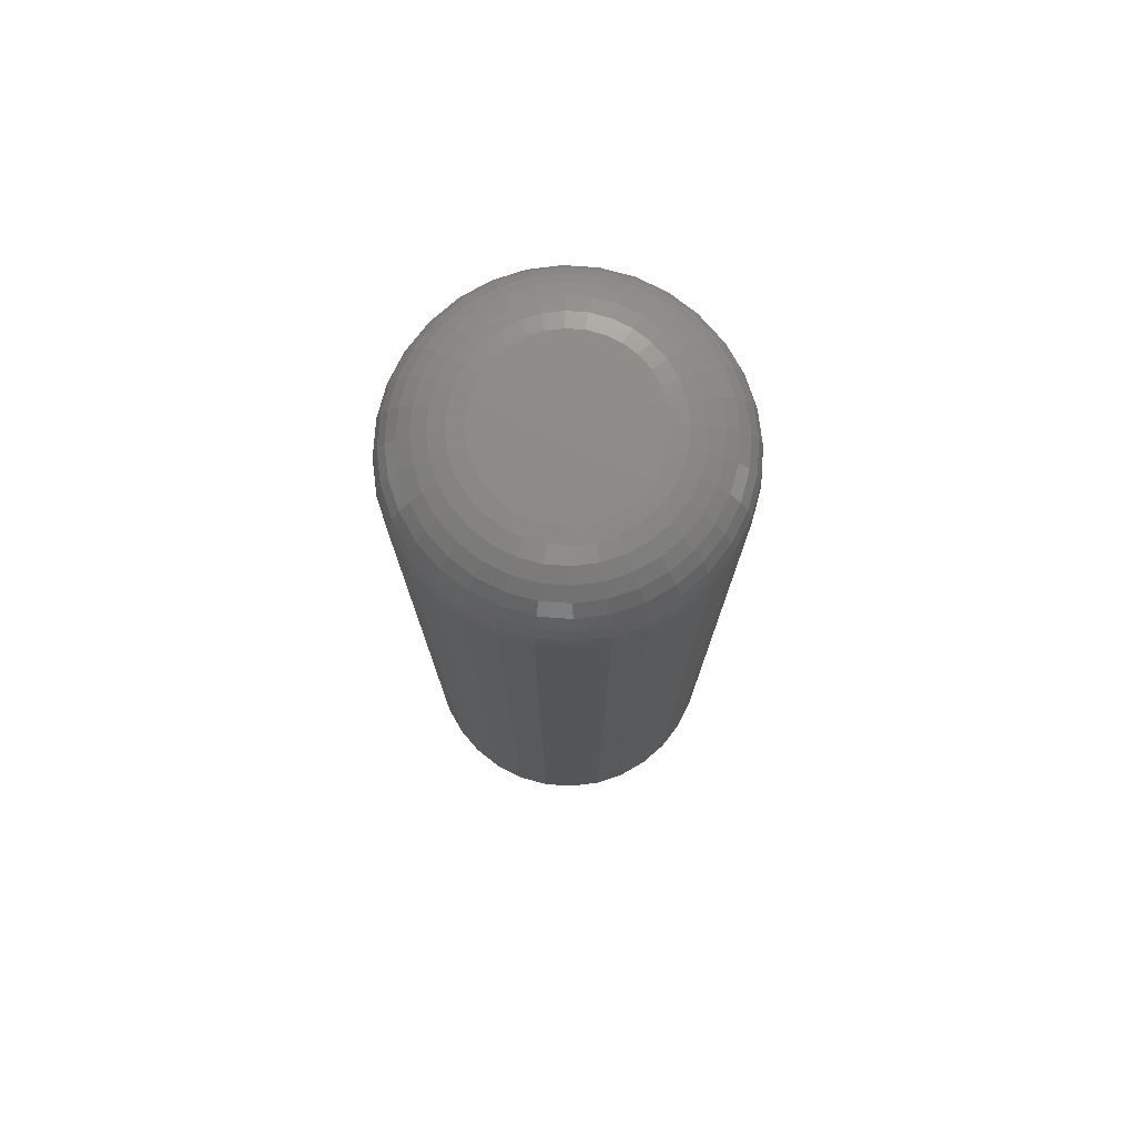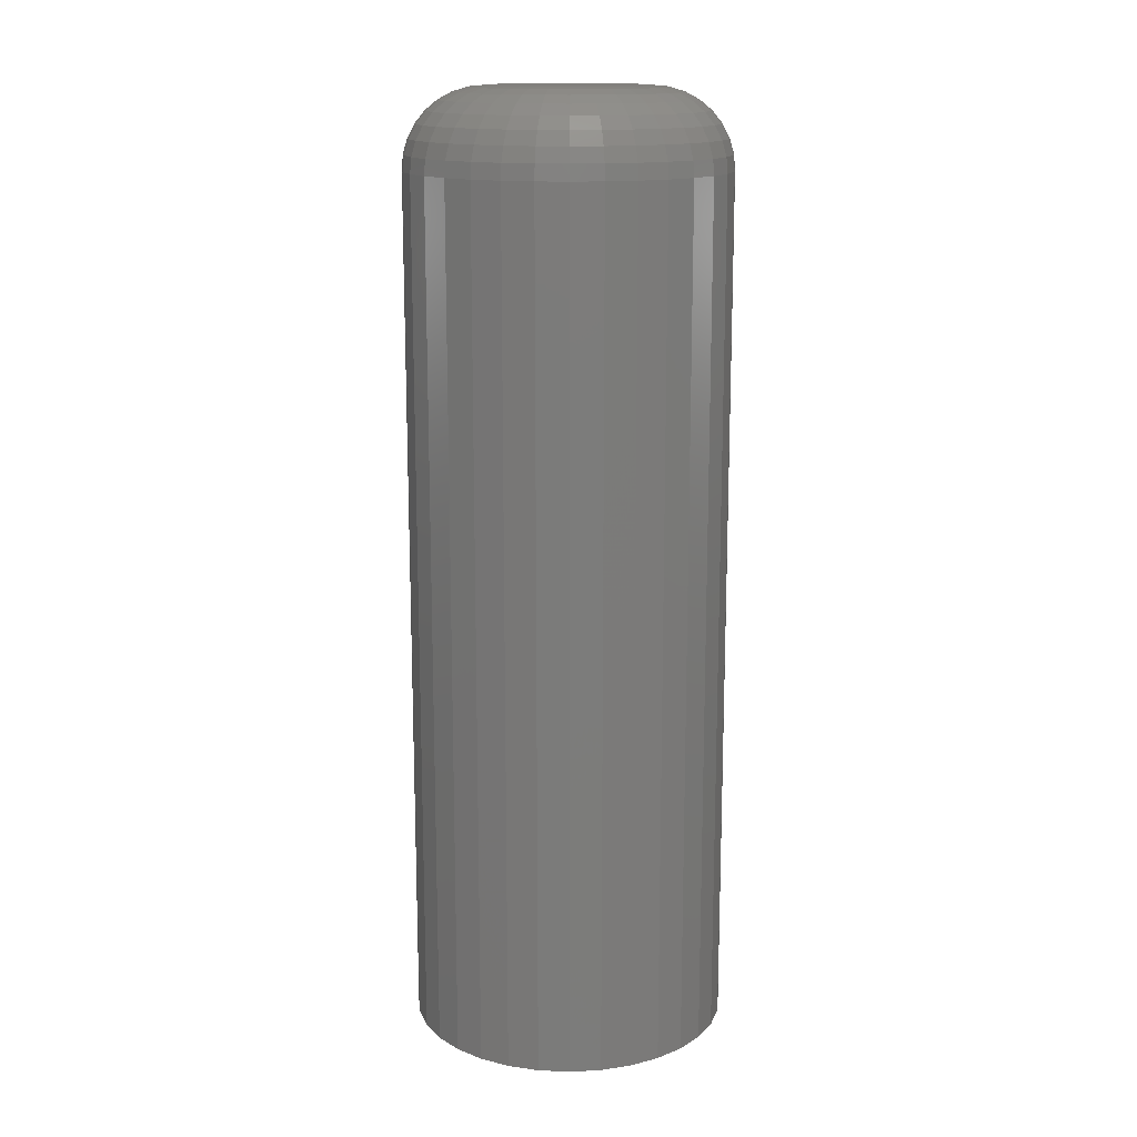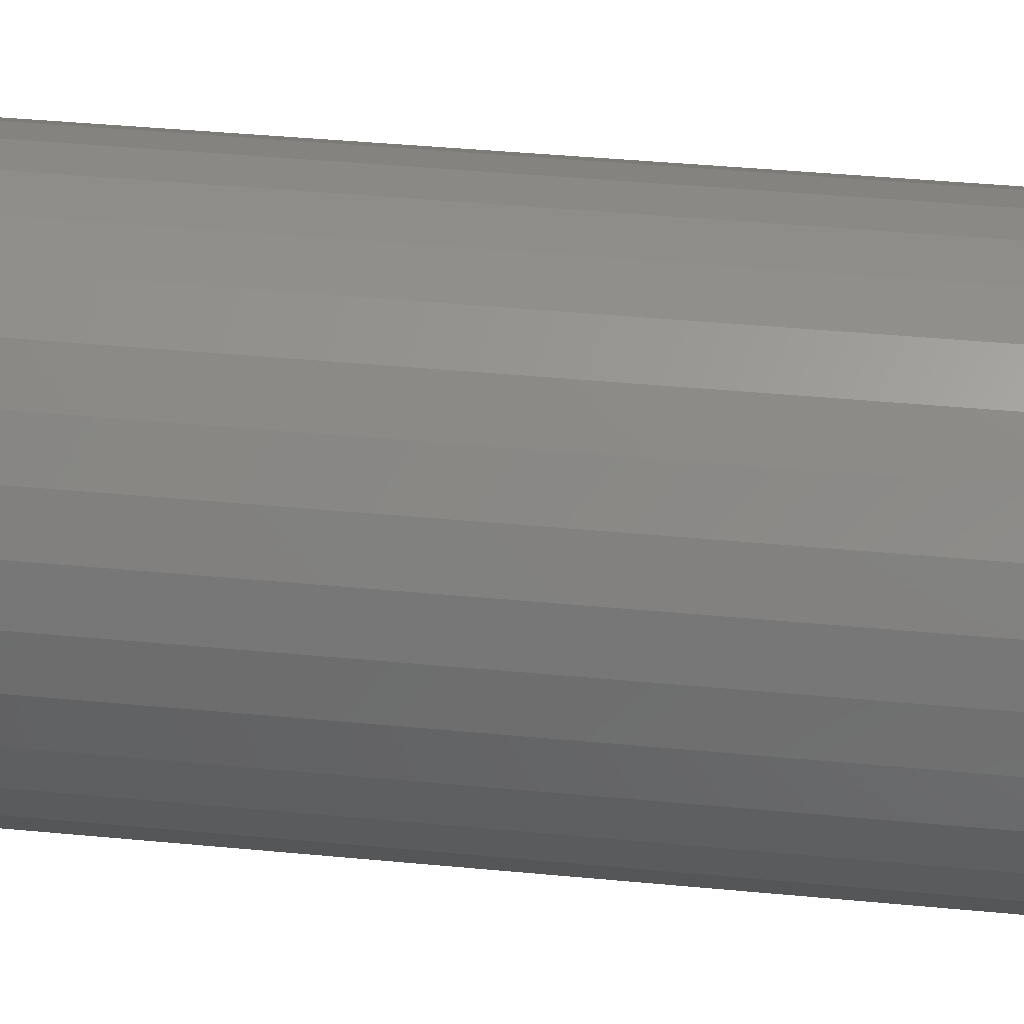
<metadata>
{"format":"stl","ext":"stl","renderer":"f3d","projection":"perspective","resolution":1024,"background":"white","views":[{"elev":76.5,"azim":-12.8,"up":"+Z"},{"elev":14.9,"azim":157.1,"up":"+Z"},{"elev":35.3,"azim":-82.5,"up":"+Y"}]}
</metadata>
<code>
# stl→obj: 320 verts, 636 faces
v 0.6005 -0.3443 0.09375
v 0.6001 -0.3458 0.09375
v 0.6153 -0.3443 0.09375
v 0.6157 -0.3458 0.09375
v 0.6159 -0.3474 0.09375
v 0.6001 -0.3489 0.09375
v 0.6157 -0.3489 0.09375
v 0.6005 -0.3504 0.09375
v 0.6153 -0.3504 0.09375
v 0.6013 -0.3518 0.09375
v 0.6145 -0.3518 0.09375
v 0.6023 -0.353 0.09375
v 0.6035 -0.354 0.09375
v 0.6135 -0.353 0.09375
v 0.6048 -0.3547 0.09375
v 0.6063 -0.3552 0.09375
v 0.6079 -0.3553 0.09375
v 0.6123 -0.354 0.09375
v 0.6095 -0.3552 0.09375
v 0.6109 -0.3547 0.09375
v 0.5999 -0.3474 0.09375
v 0.6145 -0.3429 0.09375
v 0.6135 -0.3417 0.09375
v 0.6123 -0.3407 0.09375
v 0.6109 -0.34 0.09375
v 0.6095 -0.3395 0.09375
v 0.6079 -0.3394 0.09375
v 0.6063 -0.3395 0.09375
v 0.6048 -0.34 0.09375
v 0.6035 -0.3407 0.09375
v 0.6023 -0.3417 0.09375
v 0.6013 -0.3429 0.09375
v 0.6237 -0.3474 0
v 0.6237 -0.3474 0.08594
v 0.6234 -0.3504 0
v 0.6234 -0.3504 0.08594
v 0.6225 -0.3534 0
v 0.6225 -0.3534 0.08594
v 0.621 -0.3561 0
v 0.621 -0.3561 0.08594
v 0.6191 -0.3585 0
v 0.6191 -0.3585 0.08594
v 0.6167 -0.3605 0
v 0.6167 -0.3605 0.08594
v 0.6139 -0.362 0
v 0.6139 -0.362 0.08594
v 0.611 -0.3629 0
v 0.611 -0.3629 0.08594
v 0.6079 -0.3632 0
v 0.6079 -0.3632 0.08594
v 0.6048 -0.3629 0
v 0.6048 -0.3629 0.08594
v 0.6019 -0.362 0
v 0.6019 -0.362 0.08594
v 0.5991 -0.3605 0
v 0.5991 -0.3605 0.08594
v 0.5967 -0.3585 0
v 0.5967 -0.3585 0.08594
v 0.5948 -0.3561 0
v 0.5948 -0.3561 0.08594
v 0.5933 -0.3534 0
v 0.5933 -0.3534 0.08594
v 0.5924 -0.3504 0
v 0.5924 -0.3504 0.08594
v 0.5921 -0.3474 0
v 0.5921 -0.3474 0.08594
v 0.5924 -0.3443 0
v 0.5924 -0.3443 0.08594
v 0.5933 -0.3413 0
v 0.5933 -0.3413 0.08594
v 0.5948 -0.3386 0
v 0.5948 -0.3386 0.08594
v 0.5967 -0.3362 0
v 0.5967 -0.3362 0.08594
v 0.5991 -0.3342 0
v 0.5991 -0.3342 0.08594
v 0.6019 -0.3328 0
v 0.6019 -0.3328 0.08594
v 0.6048 -0.3319 0
v 0.6048 -0.3319 0.08594
v 0.6079 -0.3316 0
v 0.6079 -0.3316 0.08594
v 0.611 -0.3319 0
v 0.611 -0.3319 0.08594
v 0.6139 -0.3328 0
v 0.6139 -0.3328 0.08594
v 0.6167 -0.3342 0
v 0.6167 -0.3342 0.08594
v 0.6191 -0.3362 0
v 0.6191 -0.3362 0.08594
v 0.621 -0.3386 0
v 0.621 -0.3386 0.08594
v 0.6225 -0.3413 0
v 0.6225 -0.3413 0.08594
v 0.6234 -0.3443 0
v 0.6234 -0.3443 0.08594
v 0.6174 -0.3474 0.0936
v 0.6172 -0.3492 0.0936
v 0.6189 -0.3474 0.09316
v 0.6187 -0.3495 0.09316
v 0.6202 -0.3474 0.09243
v 0.62 -0.3498 0.09243
v 0.6214 -0.3474 0.09146
v 0.6211 -0.35 0.09146
v 0.6224 -0.3474 0.09028
v 0.6221 -0.3502 0.09028
v 0.6231 -0.3474 0.08893
v 0.6228 -0.3503 0.08893
v 0.6235 -0.3474 0.08746
v 0.6232 -0.3504 0.08746
v 0.5986 -0.3492 0.0936
v 0.5984 -0.3474 0.0936
v 0.5971 -0.3495 0.09316
v 0.5969 -0.3474 0.09316
v 0.5958 -0.3498 0.09243
v 0.5956 -0.3474 0.09243
v 0.5947 -0.35 0.09146
v 0.5944 -0.3474 0.09146
v 0.5937 -0.3502 0.09028
v 0.5934 -0.3474 0.09028
v 0.593 -0.3503 0.08893
v 0.5927 -0.3474 0.08893
v 0.5926 -0.3504 0.08746
v 0.5923 -0.3474 0.08746
v 0.5991 -0.351 0.0936
v 0.5978 -0.3516 0.09316
v 0.5965 -0.3521 0.09243
v 0.5954 -0.3525 0.09146
v 0.5945 -0.3529 0.09028
v 0.5939 -0.3532 0.08893
v 0.5934 -0.3534 0.08746
v 0.6 -0.3526 0.0936
v 0.5988 -0.3535 0.09316
v 0.5977 -0.3542 0.09243
v 0.5967 -0.3549 0.09146
v 0.5959 -0.3554 0.09028
v 0.5953 -0.3558 0.08893
v 0.5949 -0.3561 0.08746
v 0.6012 -0.3541 0.0936
v 0.6001 -0.3551 0.09316
v 0.5992 -0.3561 0.09243
v 0.5983 -0.3569 0.09146
v 0.5977 -0.3576 0.09028
v 0.5972 -0.3581 0.08893
v 0.5968 -0.3584 0.08746
v 0.6026 -0.3553 0.0936
v 0.6018 -0.3565 0.09316
v 0.6011 -0.3576 0.09243
v 0.6004 -0.3586 0.09146
v 0.5999 -0.3594 0.09028
v 0.5995 -0.36 0.08893
v 0.5992 -0.3604 0.08746
v 0.6043 -0.3561 0.0936
v 0.6037 -0.3575 0.09316
v 0.6032 -0.3587 0.09243
v 0.6027 -0.3598 0.09146
v 0.6024 -0.3607 0.09028
v 0.6021 -0.3614 0.08893
v 0.6019 -0.3618 0.08746
v 0.606 -0.3567 0.0936
v 0.6058 -0.3581 0.09316
v 0.6055 -0.3594 0.09243
v 0.6053 -0.3606 0.09146
v 0.6051 -0.3616 0.09028
v 0.6049 -0.3623 0.08893
v 0.6048 -0.3627 0.08746
v 0.6079 -0.3569 0.0936
v 0.6079 -0.3583 0.09316
v 0.6079 -0.3597 0.09243
v 0.6079 -0.3609 0.09146
v 0.6079 -0.3618 0.09028
v 0.6079 -0.3626 0.08893
v 0.6079 -0.363 0.08746
v 0.6097 -0.3567 0.0936
v 0.61 -0.3581 0.09316
v 0.6103 -0.3594 0.09243
v 0.6105 -0.3606 0.09146
v 0.6107 -0.3616 0.09028
v 0.6109 -0.3623 0.08893
v 0.6109 -0.3627 0.08746
v 0.6115 -0.3561 0.0936
v 0.6121 -0.3575 0.09316
v 0.6126 -0.3587 0.09243
v 0.6131 -0.3598 0.09146
v 0.6134 -0.3607 0.09028
v 0.6137 -0.3614 0.08893
v 0.6139 -0.3618 0.08746
v 0.6132 -0.3553 0.0936
v 0.614 -0.3565 0.09316
v 0.6147 -0.3576 0.09243
v 0.6154 -0.3586 0.09146
v 0.6159 -0.3594 0.09028
v 0.6163 -0.36 0.08893
v 0.6166 -0.3604 0.08746
v 0.6146 -0.3541 0.0936
v 0.6156 -0.3551 0.09316
v 0.6166 -0.3561 0.09243
v 0.6174 -0.3569 0.09146
v 0.6181 -0.3576 0.09028
v 0.6186 -0.3581 0.08893
v 0.619 -0.3584 0.08746
v 0.6158 -0.3526 0.0936
v 0.617 -0.3535 0.09316
v 0.6181 -0.3542 0.09243
v 0.6191 -0.3549 0.09146
v 0.6199 -0.3554 0.09028
v 0.6205 -0.3558 0.08893
v 0.6209 -0.3561 0.08746
v 0.6167 -0.351 0.0936
v 0.618 -0.3516 0.09316
v 0.6193 -0.3521 0.09243
v 0.6204 -0.3525 0.09146
v 0.6213 -0.3529 0.09028
v 0.6219 -0.3532 0.08893
v 0.6223 -0.3534 0.08746
v 0.5986 -0.3455 0.0936
v 0.5971 -0.3452 0.09316
v 0.5958 -0.345 0.09243
v 0.5947 -0.3447 0.09146
v 0.5937 -0.3445 0.09028
v 0.593 -0.3444 0.08893
v 0.5926 -0.3443 0.08746
v 0.6172 -0.3455 0.0936
v 0.6187 -0.3452 0.09316
v 0.62 -0.345 0.09243
v 0.6211 -0.3447 0.09146
v 0.6221 -0.3445 0.09028
v 0.6228 -0.3444 0.08893
v 0.6232 -0.3443 0.08746
v 0.6167 -0.3437 0.0936
v 0.618 -0.3432 0.09316
v 0.6193 -0.3427 0.09243
v 0.6204 -0.3422 0.09146
v 0.6213 -0.3418 0.09028
v 0.6219 -0.3416 0.08893
v 0.6223 -0.3414 0.08746
v 0.6158 -0.3421 0.0936
v 0.617 -0.3413 0.09316
v 0.6181 -0.3405 0.09243
v 0.6191 -0.3399 0.09146
v 0.6199 -0.3393 0.09028
v 0.6205 -0.3389 0.08893
v 0.6209 -0.3387 0.08746
v 0.6146 -0.3407 0.0936
v 0.6156 -0.3396 0.09316
v 0.6166 -0.3387 0.09243
v 0.6174 -0.3378 0.09146
v 0.6181 -0.3371 0.09028
v 0.6186 -0.3366 0.08893
v 0.619 -0.3363 0.08746
v 0.6132 -0.3395 0.0936
v 0.614 -0.3382 0.09316
v 0.6147 -0.3371 0.09243
v 0.6154 -0.3361 0.09146
v 0.6159 -0.3353 0.09028
v 0.6163 -0.3347 0.08893
v 0.6166 -0.3344 0.08746
v 0.6115 -0.3386 0.0936
v 0.6121 -0.3372 0.09316
v 0.6126 -0.336 0.09243
v 0.6131 -0.3349 0.09146
v 0.6134 -0.334 0.09028
v 0.6137 -0.3333 0.08893
v 0.6139 -0.3329 0.08746
v 0.6097 -0.338 0.0936
v 0.61 -0.3366 0.09316
v 0.6103 -0.3353 0.09243
v 0.6105 -0.3341 0.09146
v 0.6107 -0.3332 0.09028
v 0.6109 -0.3325 0.08893
v 0.6109 -0.332 0.08746
v 0.6079 -0.3379 0.0936
v 0.6079 -0.3364 0.09316
v 0.6079 -0.3351 0.09243
v 0.6079 -0.3339 0.09146
v 0.6079 -0.3329 0.09028
v 0.6079 -0.3322 0.08893
v 0.6079 -0.3317 0.08746
v 0.606 -0.338 0.0936
v 0.6058 -0.3366 0.09316
v 0.6055 -0.3353 0.09243
v 0.6053 -0.3341 0.09146
v 0.6051 -0.3332 0.09028
v 0.6049 -0.3325 0.08893
v 0.6048 -0.332 0.08746
v 0.6043 -0.3386 0.0936
v 0.6037 -0.3372 0.09316
v 0.6032 -0.336 0.09243
v 0.6027 -0.3349 0.09146
v 0.6024 -0.334 0.09028
v 0.6021 -0.3333 0.08893
v 0.6019 -0.3329 0.08746
v 0.6026 -0.3395 0.0936
v 0.6018 -0.3382 0.09316
v 0.6011 -0.3371 0.09243
v 0.6004 -0.3361 0.09146
v 0.5999 -0.3353 0.09028
v 0.5995 -0.3347 0.08893
v 0.5992 -0.3344 0.08746
v 0.6012 -0.3407 0.0936
v 0.6001 -0.3396 0.09316
v 0.5992 -0.3387 0.09243
v 0.5983 -0.3378 0.09146
v 0.5977 -0.3371 0.09028
v 0.5972 -0.3366 0.08893
v 0.5968 -0.3363 0.08746
v 0.6 -0.3421 0.0936
v 0.5988 -0.3413 0.09316
v 0.5977 -0.3405 0.09243
v 0.5967 -0.3399 0.09146
v 0.5959 -0.3393 0.09028
v 0.5953 -0.3389 0.08893
v 0.5949 -0.3387 0.08746
v 0.5991 -0.3437 0.0936
v 0.5978 -0.3432 0.09316
v 0.5965 -0.3427 0.09243
v 0.5954 -0.3422 0.09146
v 0.5945 -0.3418 0.09028
v 0.5939 -0.3416 0.08893
v 0.5934 -0.3414 0.08746
f 1 2 3
f 3 2 4
f 5 6 7
f 6 8 7
f 7 8 9
f 8 10 9
f 9 10 11
f 10 12 11
f 11 12 13
f 11 13 14
f 14 13 15
f 14 15 16
f 16 17 14
f 18 14 17
f 18 17 19
f 18 19 20
f 21 6 5
f 21 5 4
f 21 4 2
f 22 23 24
f 22 24 25
f 22 25 26
f 22 26 27
f 22 27 28
f 22 28 29
f 22 29 30
f 22 30 31
f 22 31 32
f 22 32 1
f 22 1 3
f 33 34 35
f 35 34 36
f 35 36 37
f 37 36 38
f 37 38 39
f 39 38 40
f 39 40 41
f 41 40 42
f 41 42 43
f 43 42 44
f 43 44 45
f 45 44 46
f 45 46 47
f 47 46 48
f 47 48 49
f 49 48 50
f 49 50 51
f 51 50 52
f 51 52 53
f 53 52 54
f 53 54 55
f 55 54 56
f 55 56 57
f 57 56 58
f 57 58 59
f 59 58 60
f 59 60 61
f 61 60 62
f 61 62 63
f 63 62 64
f 63 64 65
f 65 64 66
f 65 66 67
f 67 66 68
f 67 68 69
f 69 68 70
f 69 70 71
f 71 70 72
f 71 72 73
f 73 72 74
f 73 74 75
f 75 74 76
f 75 76 77
f 77 76 78
f 77 78 79
f 79 78 80
f 79 80 81
f 81 80 82
f 81 82 83
f 83 82 84
f 83 84 85
f 85 84 86
f 85 86 87
f 87 86 88
f 87 88 89
f 89 88 90
f 89 90 91
f 91 90 92
f 91 92 93
f 93 92 94
f 93 94 95
f 95 94 96
f 95 96 33
f 33 96 34
f 5 7 97
f 97 7 98
f 97 98 99
f 99 98 100
f 99 100 101
f 101 100 102
f 101 102 103
f 103 102 104
f 103 104 105
f 105 104 106
f 105 106 107
f 107 106 108
f 107 108 109
f 109 108 110
f 109 110 34
f 34 110 36
f 6 21 111
f 111 21 112
f 111 112 113
f 113 112 114
f 113 114 115
f 115 114 116
f 115 116 117
f 117 116 118
f 117 118 119
f 119 118 120
f 119 120 121
f 121 120 122
f 121 122 123
f 123 122 124
f 123 124 64
f 64 124 66
f 8 6 125
f 125 6 111
f 125 111 126
f 126 111 113
f 126 113 127
f 127 113 115
f 127 115 128
f 128 115 117
f 128 117 129
f 129 117 119
f 129 119 130
f 130 119 121
f 130 121 131
f 131 121 123
f 131 123 62
f 62 123 64
f 10 8 132
f 132 8 125
f 132 125 133
f 133 125 126
f 133 126 134
f 134 126 127
f 134 127 135
f 135 127 128
f 135 128 136
f 136 128 129
f 136 129 137
f 137 129 130
f 137 130 138
f 138 130 131
f 138 131 60
f 60 131 62
f 12 10 139
f 139 10 132
f 139 132 140
f 140 132 133
f 140 133 141
f 141 133 134
f 141 134 142
f 142 134 135
f 142 135 143
f 143 135 136
f 143 136 144
f 144 136 137
f 144 137 145
f 145 137 138
f 145 138 58
f 58 138 60
f 13 12 146
f 146 12 139
f 146 139 147
f 147 139 140
f 147 140 148
f 148 140 141
f 148 141 149
f 149 141 142
f 149 142 150
f 150 142 143
f 150 143 151
f 151 143 144
f 151 144 152
f 152 144 145
f 152 145 56
f 56 145 58
f 15 13 153
f 153 13 146
f 153 146 154
f 154 146 147
f 154 147 155
f 155 147 148
f 155 148 156
f 156 148 149
f 156 149 157
f 157 149 150
f 157 150 158
f 158 150 151
f 158 151 159
f 159 151 152
f 159 152 54
f 54 152 56
f 16 15 160
f 160 15 153
f 160 153 161
f 161 153 154
f 161 154 162
f 162 154 155
f 162 155 163
f 163 155 156
f 163 156 164
f 164 156 157
f 164 157 165
f 165 157 158
f 165 158 166
f 166 158 159
f 166 159 52
f 52 159 54
f 17 16 167
f 167 16 160
f 167 160 168
f 168 160 161
f 168 161 169
f 169 161 162
f 169 162 170
f 170 162 163
f 170 163 171
f 171 163 164
f 171 164 172
f 172 164 165
f 172 165 173
f 173 165 166
f 173 166 50
f 50 166 52
f 19 17 174
f 174 17 167
f 174 167 175
f 175 167 168
f 175 168 176
f 176 168 169
f 176 169 177
f 177 169 170
f 177 170 178
f 178 170 171
f 178 171 179
f 179 171 172
f 179 172 180
f 180 172 173
f 180 173 48
f 48 173 50
f 20 19 181
f 181 19 174
f 181 174 182
f 182 174 175
f 182 175 183
f 183 175 176
f 183 176 184
f 184 176 177
f 184 177 185
f 185 177 178
f 185 178 186
f 186 178 179
f 186 179 187
f 187 179 180
f 187 180 46
f 46 180 48
f 18 20 188
f 188 20 181
f 188 181 189
f 189 181 182
f 189 182 190
f 190 182 183
f 190 183 191
f 191 183 184
f 191 184 192
f 192 184 185
f 192 185 193
f 193 185 186
f 193 186 194
f 194 186 187
f 194 187 44
f 44 187 46
f 14 18 195
f 195 18 188
f 195 188 196
f 196 188 189
f 196 189 197
f 197 189 190
f 197 190 198
f 198 190 191
f 198 191 199
f 199 191 192
f 199 192 200
f 200 192 193
f 200 193 201
f 201 193 194
f 201 194 42
f 42 194 44
f 11 14 202
f 202 14 195
f 202 195 203
f 203 195 196
f 203 196 204
f 204 196 197
f 204 197 205
f 205 197 198
f 205 198 206
f 206 198 199
f 206 199 207
f 207 199 200
f 207 200 208
f 208 200 201
f 208 201 40
f 40 201 42
f 9 11 209
f 209 11 202
f 209 202 210
f 210 202 203
f 210 203 211
f 211 203 204
f 211 204 212
f 212 204 205
f 212 205 213
f 213 205 206
f 213 206 214
f 214 206 207
f 214 207 215
f 215 207 208
f 215 208 38
f 38 208 40
f 7 9 98
f 98 9 209
f 98 209 100
f 100 209 210
f 100 210 102
f 102 210 211
f 102 211 104
f 104 211 212
f 104 212 106
f 106 212 213
f 106 213 108
f 108 213 214
f 108 214 110
f 110 214 215
f 110 215 36
f 36 215 38
f 21 2 112
f 112 2 216
f 112 216 114
f 114 216 217
f 114 217 116
f 116 217 218
f 116 218 118
f 118 218 219
f 118 219 120
f 120 219 220
f 120 220 122
f 122 220 221
f 122 221 124
f 124 221 222
f 124 222 66
f 66 222 68
f 4 5 223
f 223 5 97
f 223 97 224
f 224 97 99
f 224 99 225
f 225 99 101
f 225 101 226
f 226 101 103
f 226 103 227
f 227 103 105
f 227 105 228
f 228 105 107
f 228 107 229
f 229 107 109
f 229 109 96
f 96 109 34
f 3 4 230
f 230 4 223
f 230 223 231
f 231 223 224
f 231 224 232
f 232 224 225
f 232 225 233
f 233 225 226
f 233 226 234
f 234 226 227
f 234 227 235
f 235 227 228
f 235 228 236
f 236 228 229
f 236 229 94
f 94 229 96
f 22 3 237
f 237 3 230
f 237 230 238
f 238 230 231
f 238 231 239
f 239 231 232
f 239 232 240
f 240 232 233
f 240 233 241
f 241 233 234
f 241 234 242
f 242 234 235
f 242 235 243
f 243 235 236
f 243 236 92
f 92 236 94
f 23 22 244
f 244 22 237
f 244 237 245
f 245 237 238
f 245 238 246
f 246 238 239
f 246 239 247
f 247 239 240
f 247 240 248
f 248 240 241
f 248 241 249
f 249 241 242
f 249 242 250
f 250 242 243
f 250 243 90
f 90 243 92
f 24 23 251
f 251 23 244
f 251 244 252
f 252 244 245
f 252 245 253
f 253 245 246
f 253 246 254
f 254 246 247
f 254 247 255
f 255 247 248
f 255 248 256
f 256 248 249
f 256 249 257
f 257 249 250
f 257 250 88
f 88 250 90
f 25 24 258
f 258 24 251
f 258 251 259
f 259 251 252
f 259 252 260
f 260 252 253
f 260 253 261
f 261 253 254
f 261 254 262
f 262 254 255
f 262 255 263
f 263 255 256
f 263 256 264
f 264 256 257
f 264 257 86
f 86 257 88
f 26 25 265
f 265 25 258
f 265 258 266
f 266 258 259
f 266 259 267
f 267 259 260
f 267 260 268
f 268 260 261
f 268 261 269
f 269 261 262
f 269 262 270
f 270 262 263
f 270 263 271
f 271 263 264
f 271 264 84
f 84 264 86
f 27 26 272
f 272 26 265
f 272 265 273
f 273 265 266
f 273 266 274
f 274 266 267
f 274 267 275
f 275 267 268
f 275 268 276
f 276 268 269
f 276 269 277
f 277 269 270
f 277 270 278
f 278 270 271
f 278 271 82
f 82 271 84
f 28 27 279
f 279 27 272
f 279 272 280
f 280 272 273
f 280 273 281
f 281 273 274
f 281 274 282
f 282 274 275
f 282 275 283
f 283 275 276
f 283 276 284
f 284 276 277
f 284 277 285
f 285 277 278
f 285 278 80
f 80 278 82
f 29 28 286
f 286 28 279
f 286 279 287
f 287 279 280
f 287 280 288
f 288 280 281
f 288 281 289
f 289 281 282
f 289 282 290
f 290 282 283
f 290 283 291
f 291 283 284
f 291 284 292
f 292 284 285
f 292 285 78
f 78 285 80
f 30 29 293
f 293 29 286
f 293 286 294
f 294 286 287
f 294 287 295
f 295 287 288
f 295 288 296
f 296 288 289
f 296 289 297
f 297 289 290
f 297 290 298
f 298 290 291
f 298 291 299
f 299 291 292
f 299 292 76
f 76 292 78
f 31 30 300
f 300 30 293
f 300 293 301
f 301 293 294
f 301 294 302
f 302 294 295
f 302 295 303
f 303 295 296
f 303 296 304
f 304 296 297
f 304 297 305
f 305 297 298
f 305 298 306
f 306 298 299
f 306 299 74
f 74 299 76
f 32 31 307
f 307 31 300
f 307 300 308
f 308 300 301
f 308 301 309
f 309 301 302
f 309 302 310
f 310 302 303
f 310 303 311
f 311 303 304
f 311 304 312
f 312 304 305
f 312 305 313
f 313 305 306
f 313 306 72
f 72 306 74
f 1 32 314
f 314 32 307
f 314 307 315
f 315 307 308
f 315 308 316
f 316 308 309
f 316 309 317
f 317 309 310
f 317 310 318
f 318 310 311
f 318 311 319
f 319 311 312
f 319 312 320
f 320 312 313
f 320 313 70
f 70 313 72
f 2 1 216
f 216 1 314
f 216 314 217
f 217 314 315
f 217 315 218
f 218 315 316
f 218 316 219
f 219 316 317
f 219 317 220
f 220 317 318
f 220 318 221
f 221 318 319
f 221 319 222
f 222 319 320
f 222 320 68
f 68 320 70
f 71 73 89
f 91 71 89
f 69 71 91
f 93 69 91
f 39 59 37
f 57 59 39
f 41 57 39
f 55 57 41
f 43 55 41
f 43 53 55
f 51 53 43
f 45 51 43
f 45 49 51
f 47 49 45
f 87 89 73
f 87 73 75
f 87 75 77
f 87 77 79
f 87 79 81
f 87 81 83
f 87 83 85
f 59 61 37
f 37 61 63
f 37 63 35
f 35 63 65
f 35 65 33
f 33 65 67
f 33 67 95
f 95 67 69
f 95 69 93

</code>
